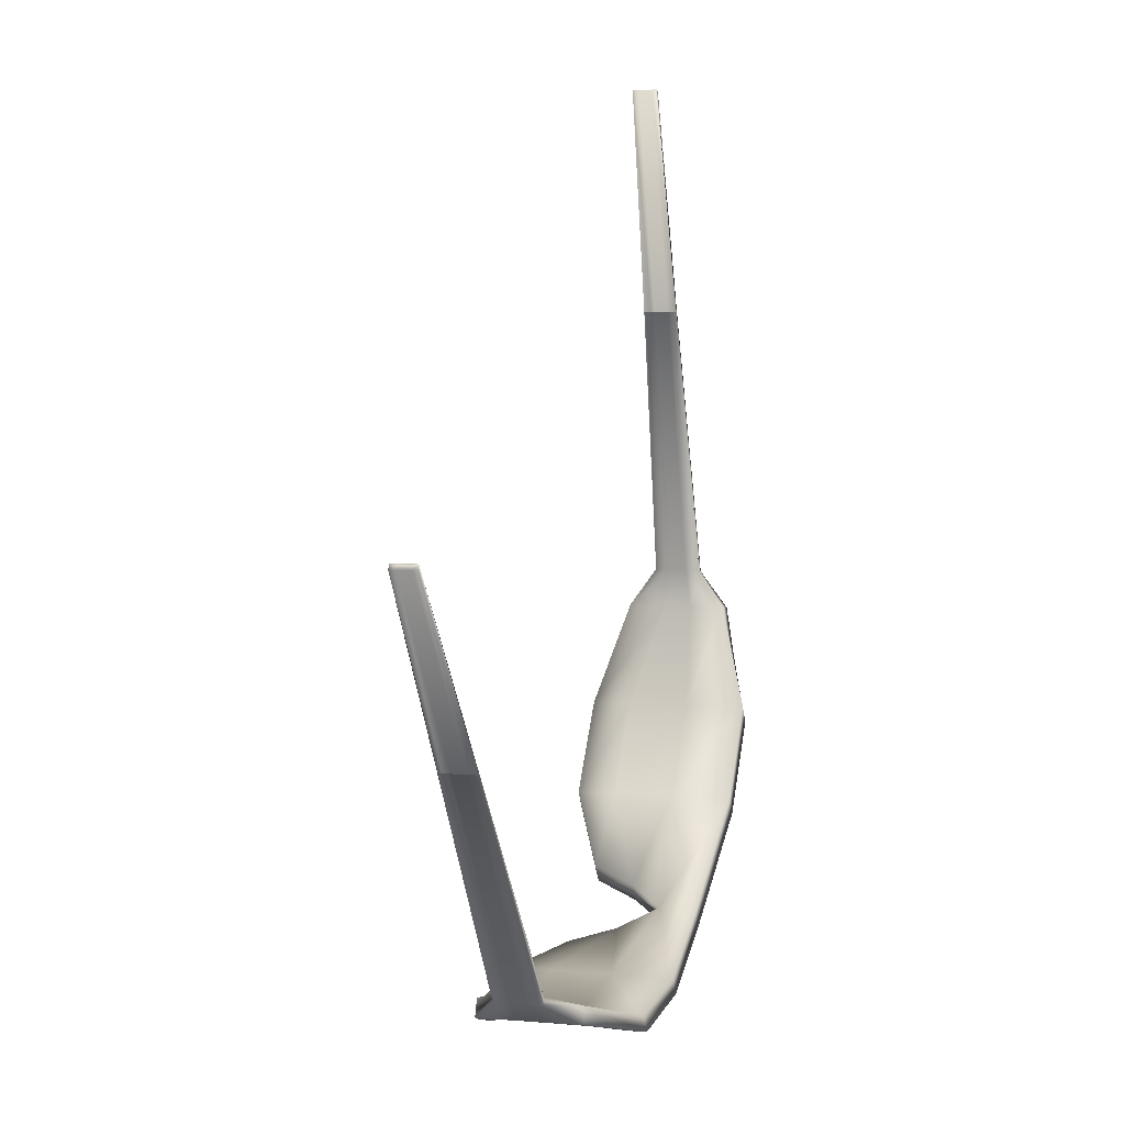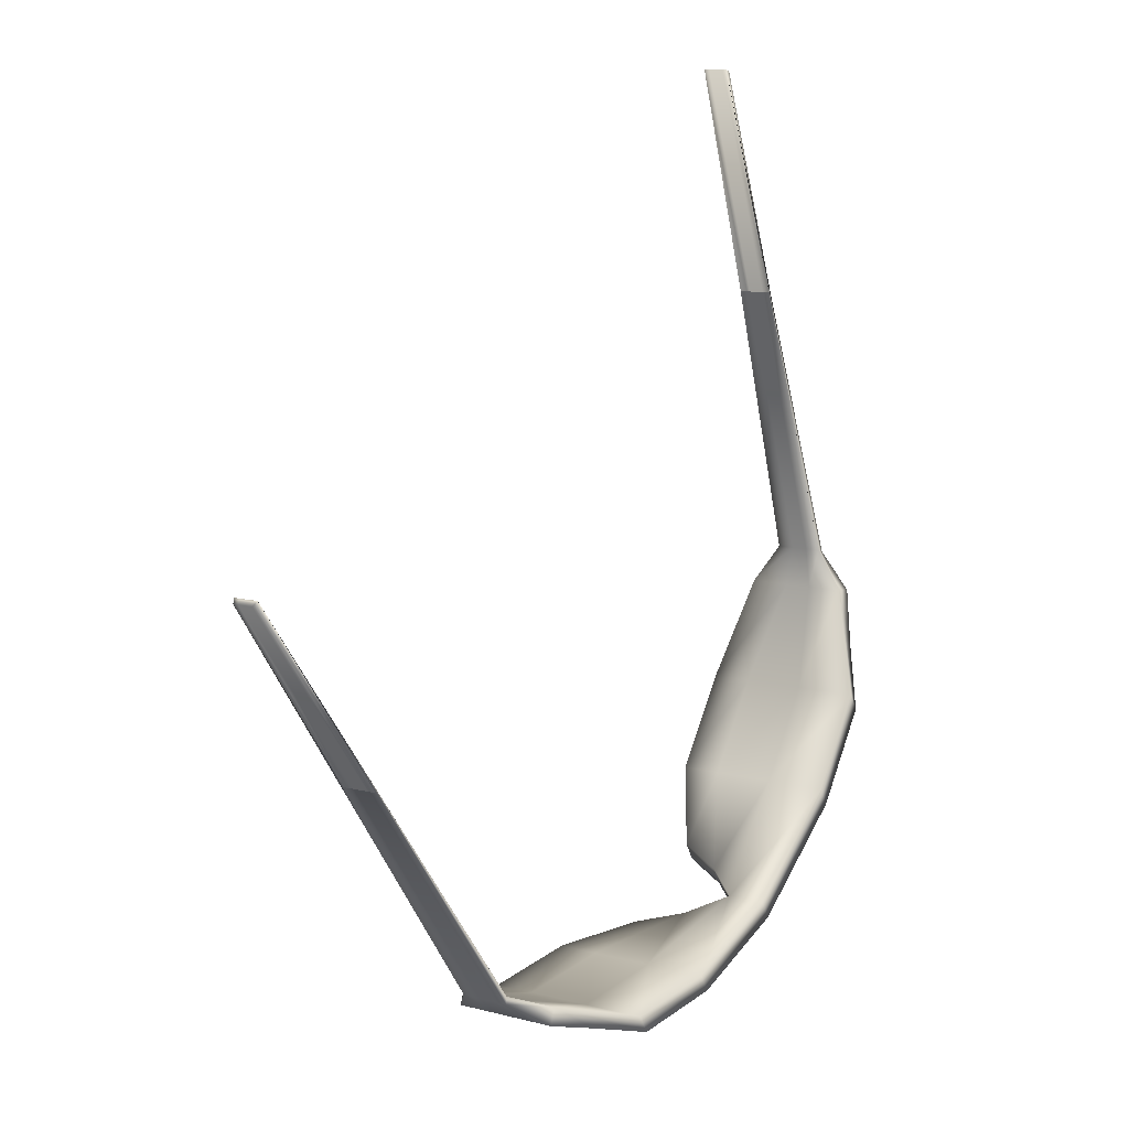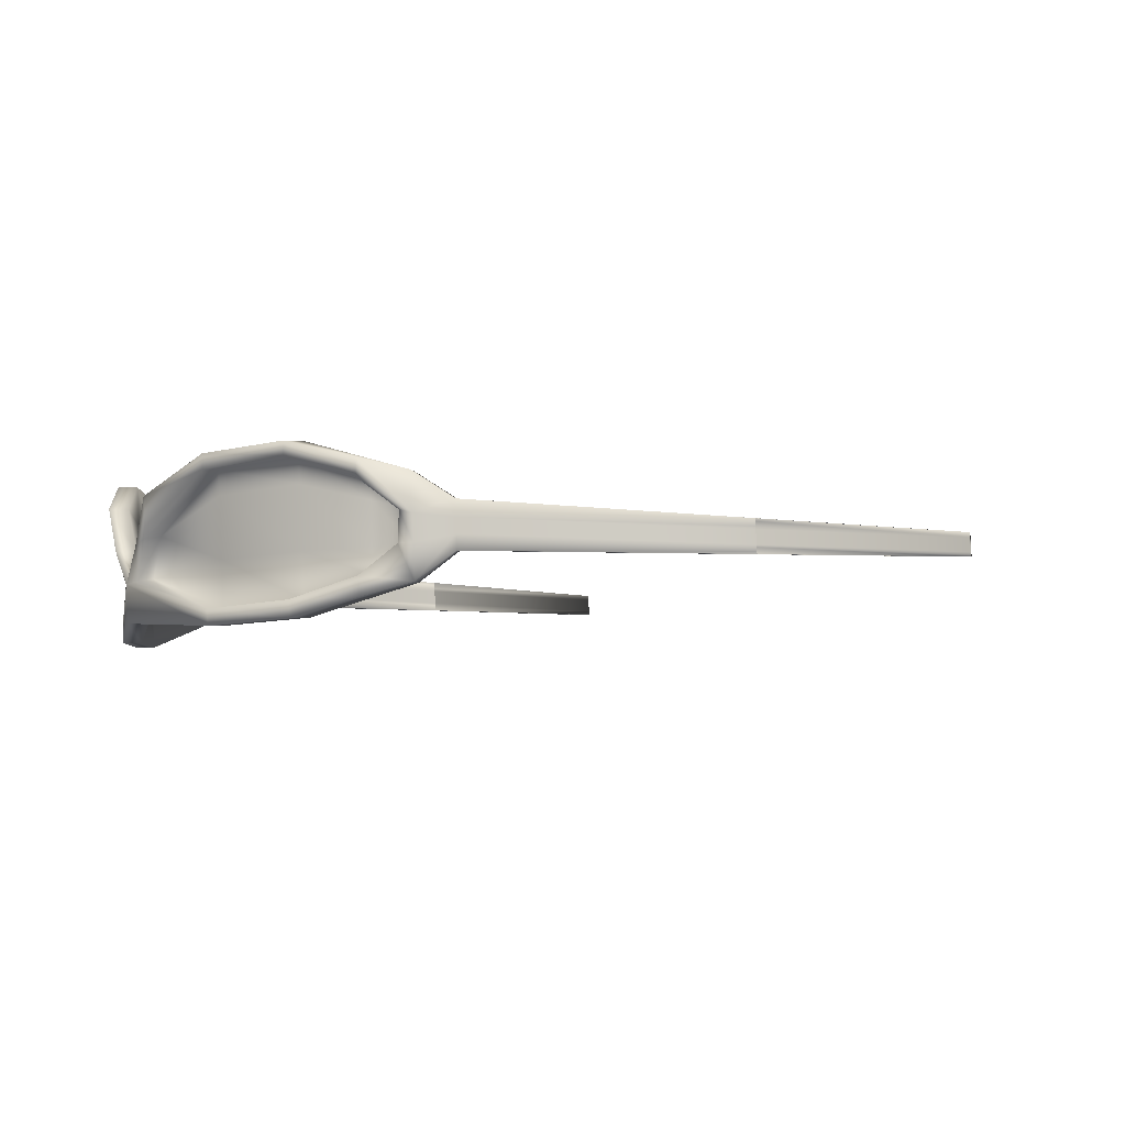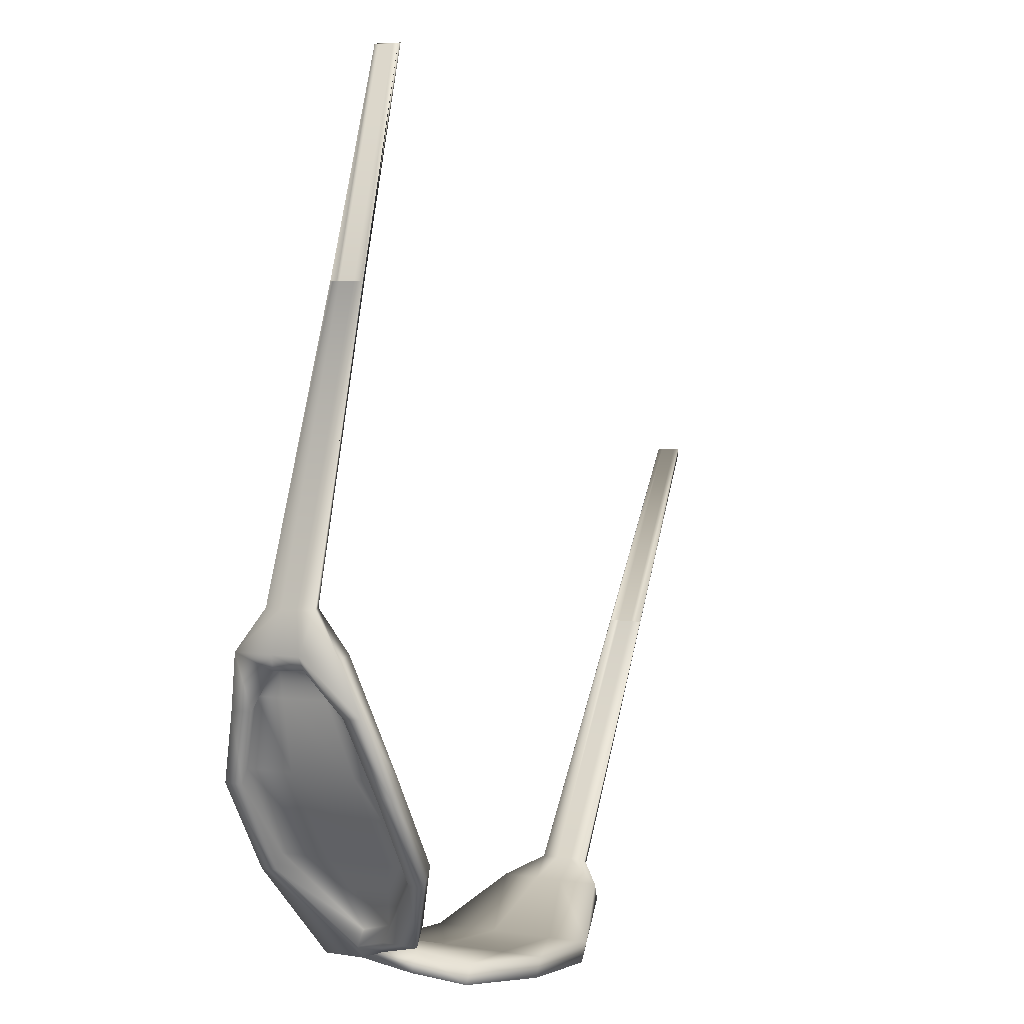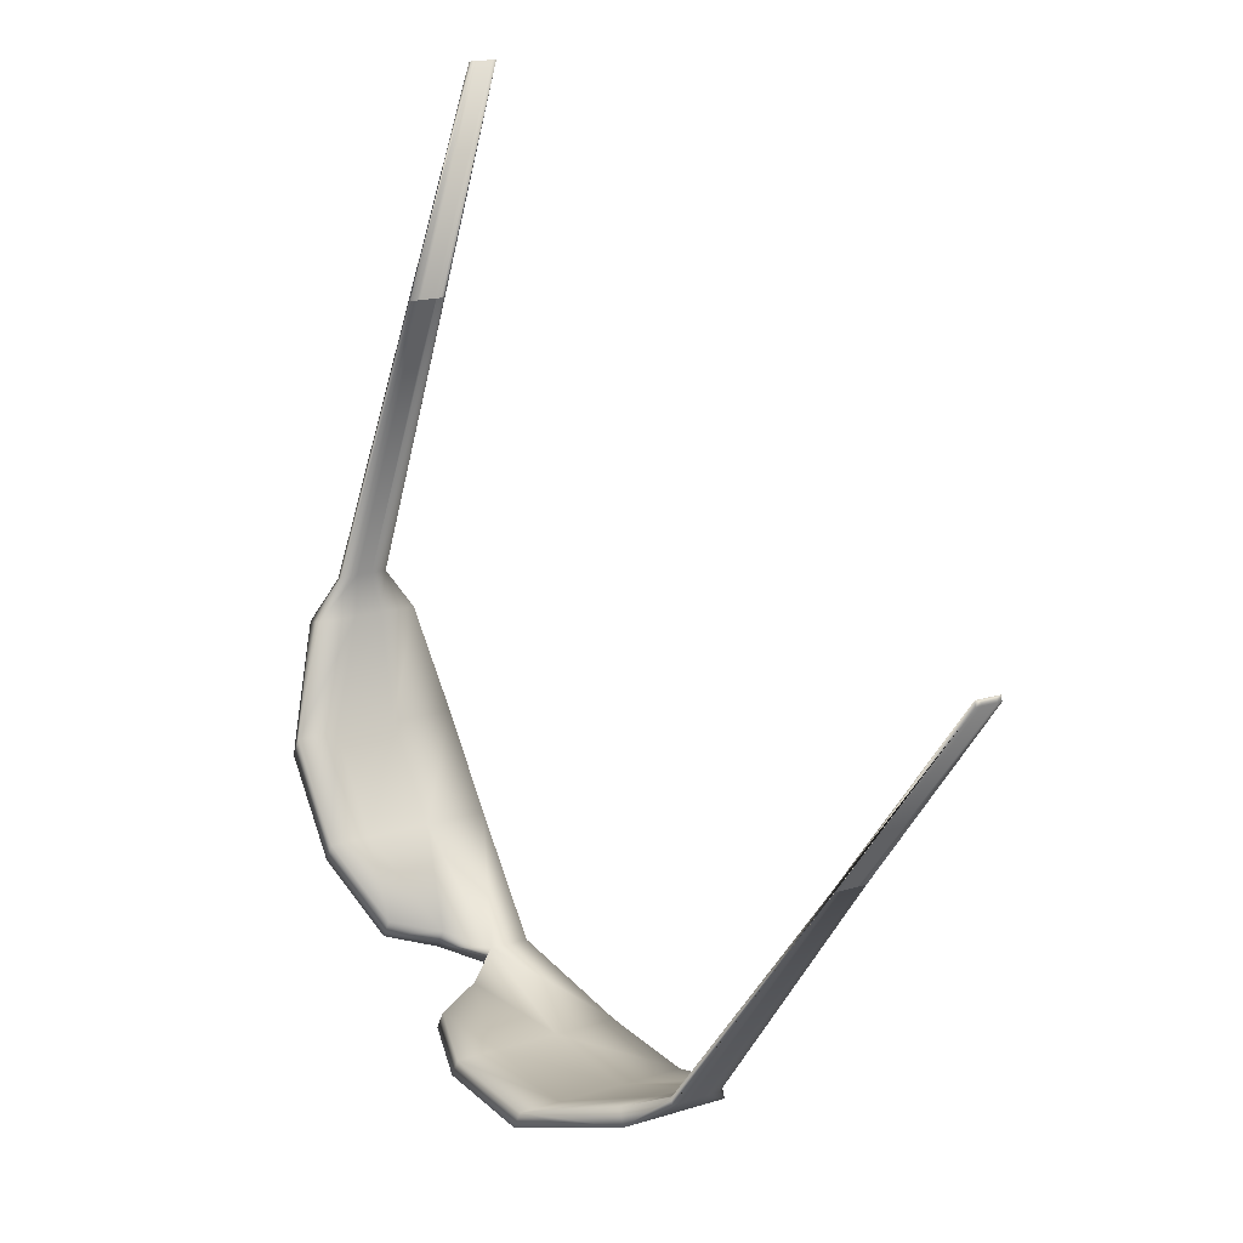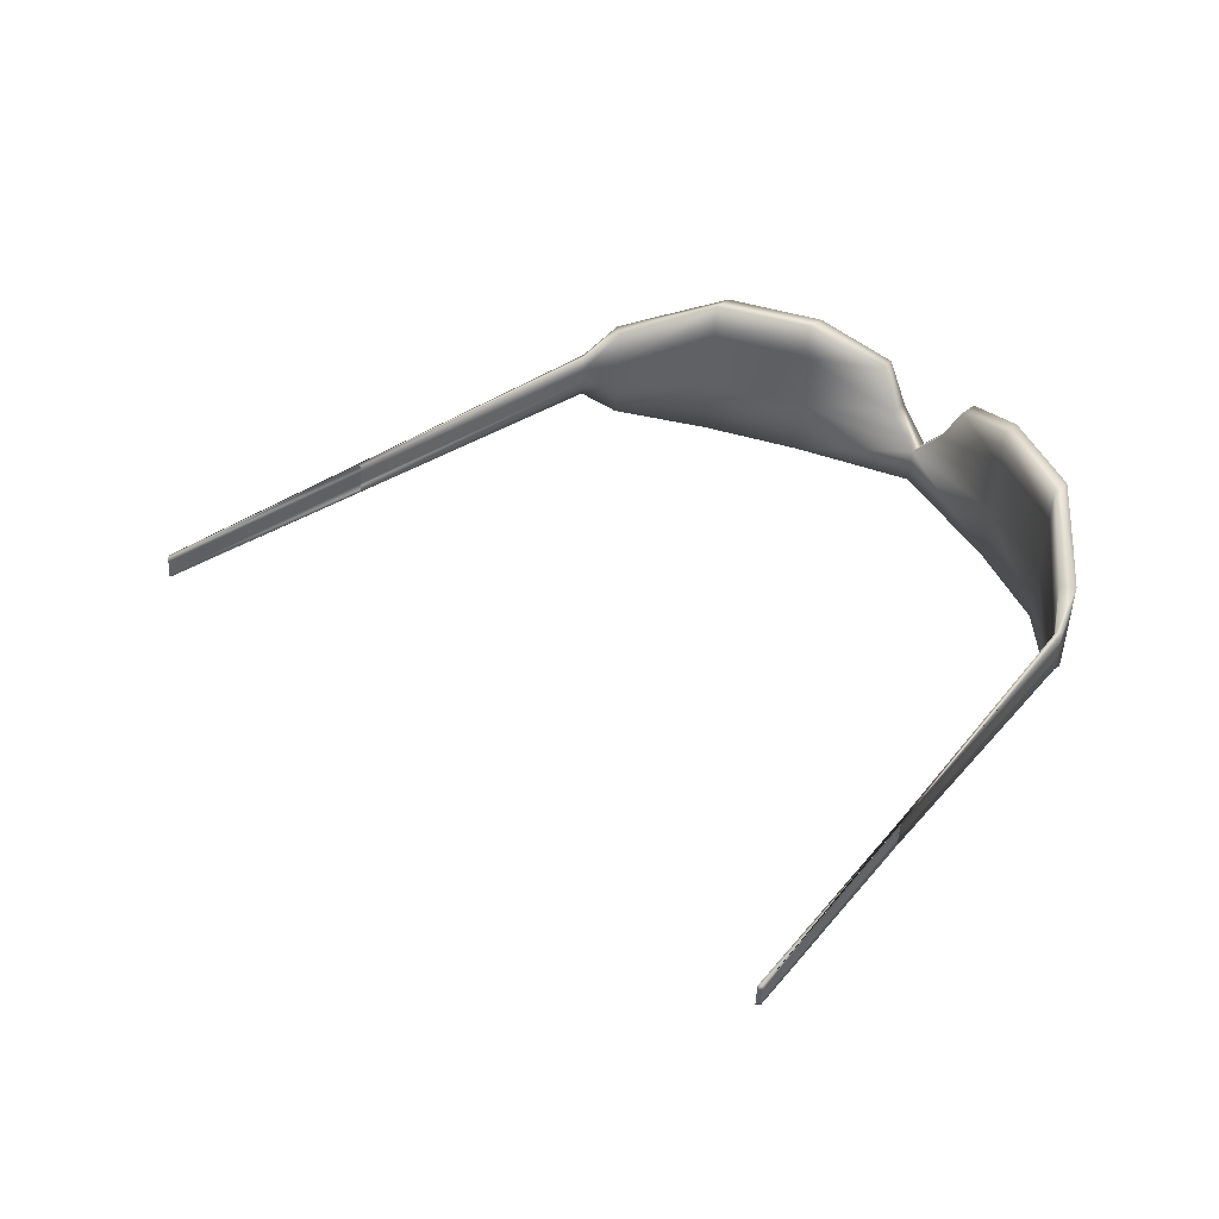
<metadata>
{"format":"obj","ext":"obj","renderer":"f3d","projection":"perspective","resolution":1024,"background":"white","views":[{"elev":5.8,"azim":104.8,"up":"+Y"},{"elev":10.6,"azim":122.6,"up":"+Y"},{"elev":-3.8,"azim":31.4,"up":"+Z"},{"elev":4.3,"azim":-66.6,"up":"+Y"},{"elev":15.0,"azim":54.2,"up":"+Y"},{"elev":40.3,"azim":-167.0,"up":"+Z"}]}
</metadata>
<code>
v -0.3175 -0.2525 0.04494
v -0.3888 -0.1551 0.0896
v -0.4758 -0.02845 0.08695
v -0.5012 0.1227 0.03531
v -0.2848 -0.2707 -0.02017
v -0.3861 -0.1544 0.03112
v -0.4731 -0.02782 0.02847
v -0.4985 0.1233 -0.02187
v -0.2432 -0.2933 -0.07059
v -0.3819 -0.1535 -0.05855
v -0.469 -0.02685 -0.0612
v -0.4967 0.1237 -0.06086
v -0.2406 -0.2926 -0.1265
v -0.3778 -0.1525 -0.1482
v -0.4648 -0.02588 -0.1509
v -0.4943 0.1243 -0.1128
v -0.3326 -0.2783 0.04397
v -0.4039 -0.1809 0.08862
v -0.4909 -0.05425 0.08597
v -0.5259 0.1191 0.03413
v -0.3006 -0.2977 -0.02119
v -0.3894 -0.16 0.0309
v -0.4759 -0.03521 0.02826
v -0.5232 0.1197 -0.02305
v -0.259 -0.3202 -0.07161
v -0.3853 -0.1591 -0.05747
v -0.4718 -0.03424 -0.06141
v -0.5214 0.1202 -0.06203
v -0.2564 -0.3196 -0.1275
v -0.3929 -0.1783 -0.1492
v -0.48 -0.05168 -0.1518
v -0.519 0.1207 -0.114
v -0.5013 0.0445 -0.1297
v -0.4933 0.06284 -0.06135
v -0.4954 0.0633 -0.00023
v -0.5115 0.04494 0.05614
v -0.517 0.09944 -0.06205
v -0.5026 0.0442 -0.1011
v -0.4811 -0.05195 -0.1272
v -0.394 -0.1785 -0.1258
v -0.2776 -0.3003 -0.06965
v -0.3138 -0.2811 -0.01381
v -0.4029 -0.1806 0.06653
v -0.49 -0.05403 0.06518
v -0.5092 0.04456 0.03019
v -0.52 0.1025 -0.01787
v -0.5047 0.1178 -0.06129
v -0.4915 0.06326 -0.1003
v -0.4688 -0.03354 -0.1264
v -0.3822 -0.1584 -0.125
v -0.267 -0.2795 -0.06633
v -0.3032 -0.2603 -0.01049
v -0.391 -0.1604 0.06729
v -0.4777 -0.03562 0.06595
v -0.498 0.06363 0.03092
v -0.5077 0.1209 -0.0171
v -0.5054 0.1795 -0.004647
v -0.5043 0.1798 -0.02934
v -0.5033 0.18 -0.05143
v -0.5023 0.1803 -0.07352
v -0.515 0.1761 -0.005125
v -0.5138 0.1763 -0.02982
v -0.5128 0.1766 -0.05191
v -0.5118 0.1768 -0.074
v -0.2159 0.8907 -0.03571
v -0.2155 0.8908 -0.04351
v -0.2146 0.891 -0.0643
v -0.2143 0.8911 -0.0708
v -0.2088 0.8925 -0.03536
v -0.2084 0.8926 -0.04316
v -0.2074 0.8928 -0.06395
v -0.2071 0.8929 -0.07045
v -0.1762 -0.3356 0.05056
v -0.05925 -0.3488 0.1027
v 0.09358 -0.3633 0.1096
v 0.2408 -0.3136 0.06483
v -0.2041 -0.3182 -0.01696
v -0.05655 -0.3482 0.04423
v 0.09627 -0.3626 0.05112
v 0.2435 -0.313 0.00765
v -0.05242 -0.3472 -0.04544
v 0.1004 -0.3617 -0.03855
v 0.2453 -0.3126 -0.03134
v -0.04828 -0.3463 -0.1351
v 0.1045 -0.3607 -0.1282
v 0.2477 -0.312 -0.08332
v -0.1914 -0.3614 0.04959
v -0.07438 -0.3746 0.1017
v 0.07844 -0.3891 0.1086
v 0.2497 -0.337 0.06499
v -0.2199 -0.3451 -0.01798
v -0.05984 -0.3538 0.04401
v 0.0912 -0.3687 0.05082
v 0.2524 -0.3364 0.007809
v -0.05576 -0.3529 -0.04436
v 0.09534 -0.3677 -0.03885
v 0.2542 -0.3359 -0.03118
v -0.06341 -0.3721 -0.1361
v 0.08942 -0.3865 -0.1292
v 0.2566 -0.3354 -0.08316
v 0.1824 -0.3575 -0.1025
v 0.1893 -0.3385 -0.0342
v 0.1883 -0.3387 0.02697
v 0.1767 -0.3597 0.08352
v 0.234 -0.3422 -0.03218
v 0.1811 -0.3579 -0.07386
v 0.08828 -0.3868 -0.1045
v -0.06449 -0.3723 -0.1127
v -0.2305 -0.328 -0.06778
v -0.1995 -0.3484 -0.00926
v -0.07336 -0.3744 0.07964
v 0.0794 -0.3888 0.08783
v 0.1768 -0.3588 0.05748
v 0.2355 -0.3417 0.01218
v 0.244 -0.3224 -0.0315
v 0.1923 -0.3388 -0.07314
v 0.09834 -0.367 -0.1038
v -0.05265 -0.3521 -0.1119
v -0.2176 -0.3085 -0.06437
v -0.1867 -0.3289 -0.005851
v -0.06152 -0.3542 0.0804
v 0.08947 -0.3691 0.08851
v 0.188 -0.3397 0.0582
v 0.2455 -0.322 0.01286
v 0.2949 -0.2911 0.02719
v 0.296 -0.2908 0.002498
v 0.297 -0.2906 -0.01959
v 0.298 -0.2903 -0.04169
v 0.2965 -0.3011 0.02716
v 0.2977 -0.3008 0.002467
v 0.2987 -0.3006 -0.01963
v 0.2997 -0.3004 -0.04172
v 0.7772 0.3067 0.003799
v 0.7775 0.3068 -0.003998
v 0.7785 0.307 -0.02479
v 0.7788 0.3071 -0.03129
v 0.7753 0.3138 0.003791
v 0.7757 0.3139 -0.004007
v 0.7767 0.3141 -0.0248
v 0.777 0.3142 -0.0313
f 6 5 1
f 1 2 6
f 7 6 2
f 2 3 7
f 8 7 3
f 3 4 8
f 10 9 5
f 5 6 10
f 11 10 6
f 6 7 11
f 12 11 7
f 7 8 12
f 14 13 9
f 9 10 14
f 15 14 10
f 10 11 15
f 16 15 11
f 11 12 16
f 43 18 17
f 53 52 22
f 44 19 18
f 53 22 23
f 24 20 36
f 55 35 56
f 26 22 52
f 52 51 26
f 27 23 22
f 22 26 27
f 47 56 35
f 35 34 47
f 50 26 51
f 25 29 30
f 49 27 26
f 40 30 31
f 48 47 34
f 38 33 32
f 18 2 1
f 1 17 18
f 19 3 2
f 2 18 19
f 20 4 3
f 3 36 20
f 70 66 65
f 69 70 65
f 66 71 67
f 71 66 70
f 68 67 72
f 67 71 72
f 31 15 16
f 16 32 33
f 30 14 15
f 15 31 30
f 29 13 14
f 14 30 29
f 21 5 9
f 9 25 21
f 17 1 5
f 5 21 17
f 39 31 33
f 16 33 31
f 48 34 27
f 23 27 34
f 34 35 23
f 54 23 35
f 45 36 19
f 3 19 36
f 32 28 37
f 32 37 38
f 49 48 27
f 33 38 39
f 50 49 26
f 31 39 40
f 30 40 25
f 40 41 25
f 21 25 41
f 41 42 21
f 17 21 42
f 17 42 43
f 54 53 23
f 18 43 44
f 55 54 35
f 19 44 45
f 36 45 24
f 45 46 24
f 28 24 46
f 28 46 37
f 53 43 42
f 42 52 53
f 56 46 45
f 45 55 56
f 52 42 41
f 41 51 52
f 47 37 46
f 46 56 47
f 51 41 40
f 40 50 51
f 48 38 37
f 37 47 48
f 49 39 38
f 38 48 49
f 50 40 39
f 39 49 50
f 54 44 43
f 43 53 54
f 55 45 44
f 44 54 55
f 58 8 4
f 4 57 58
f 59 12 8
f 8 58 59
f 60 16 12
f 12 59 60
f 61 20 24
f 24 62 61
f 57 4 20
f 20 61 57
f 62 24 28
f 28 63 62
f 64 32 16
f 16 60 64
f 63 28 32
f 32 64 63
f 66 58 57
f 65 66 57
f 69 61 62
f 62 70 69
f 65 57 61
f 65 61 69
f 67 59 58
f 67 58 66
f 70 62 63
f 70 63 71
f 68 60 59
f 59 67 68
f 72 64 60
f 72 60 68
f 71 63 64
f 72 71 64
f 77 78 73
f 74 73 78
f 78 79 74
f 75 74 79
f 79 80 75
f 76 75 80
f 9 81 77
f 78 77 81
f 81 82 78
f 79 78 82
f 82 83 79
f 80 79 83
f 13 84 9
f 81 9 84
f 84 85 81
f 82 81 85
f 85 86 82
f 83 82 86
f 88 111 87
f 120 121 92
f 89 112 88
f 92 121 93
f 90 94 104
f 103 123 124
f 92 95 120
f 119 120 95
f 93 96 92
f 95 92 96
f 124 115 103
f 102 103 115
f 95 118 119
f 29 25 98
f 96 117 95
f 98 108 99
f 115 116 102
f 101 106 100
f 74 88 73
f 87 73 88
f 75 89 74
f 88 74 89
f 76 90 75
f 104 75 90
f 134 138 133
f 133 138 137
f 134 135 139
f 139 138 134
f 136 140 135
f 135 140 139
f 85 99 86
f 100 86 101
f 84 98 85
f 99 85 98
f 13 29 84
f 98 84 29
f 77 91 9
f 25 9 91
f 73 87 77
f 91 77 87
f 99 107 101
f 101 86 99
f 102 116 96
f 96 93 102
f 103 102 93
f 93 122 103
f 104 113 89
f 89 75 104
f 97 100 105
f 105 100 106
f 116 117 96
f 106 101 107
f 117 118 95
f 107 99 108
f 108 98 25
f 109 108 25
f 25 91 109
f 110 109 91
f 91 87 110
f 110 87 111
f 121 122 93
f 111 88 112
f 122 123 103
f 112 89 113
f 113 104 94
f 114 113 94
f 94 97 114
f 114 97 105
f 111 121 110
f 120 110 121
f 114 124 113
f 123 113 124
f 110 120 109
f 119 109 120
f 105 115 114
f 124 114 115
f 109 119 108
f 118 108 119
f 106 116 105
f 115 105 116
f 107 117 106
f 116 106 117
f 108 118 107
f 117 107 118
f 112 122 111
f 121 111 122
f 113 123 112
f 122 112 123
f 80 126 76
f 125 76 126
f 83 127 80
f 126 80 127
f 86 128 83
f 127 83 128
f 90 129 94
f 130 94 129
f 76 125 90
f 129 90 125
f 94 130 97
f 131 97 130
f 100 132 86
f 128 86 132
f 97 131 100
f 132 100 131
f 126 134 125
f 125 134 133
f 129 137 130
f 138 130 137
f 125 133 129
f 137 129 133
f 127 135 126
f 135 134 126
f 130 138 131
f 138 139 131
f 128 136 127
f 127 136 135
f 132 140 128
f 140 136 128
f 131 139 132
f 140 132 139

</code>
